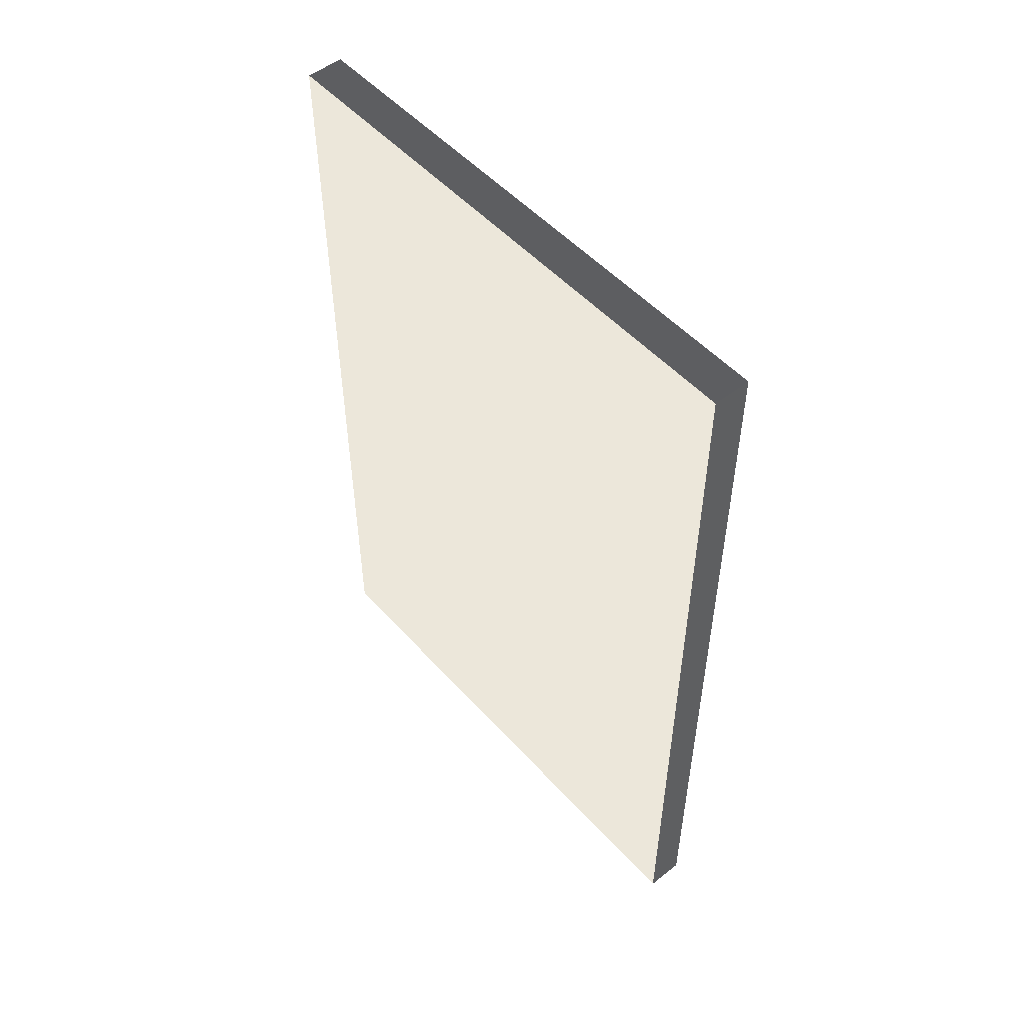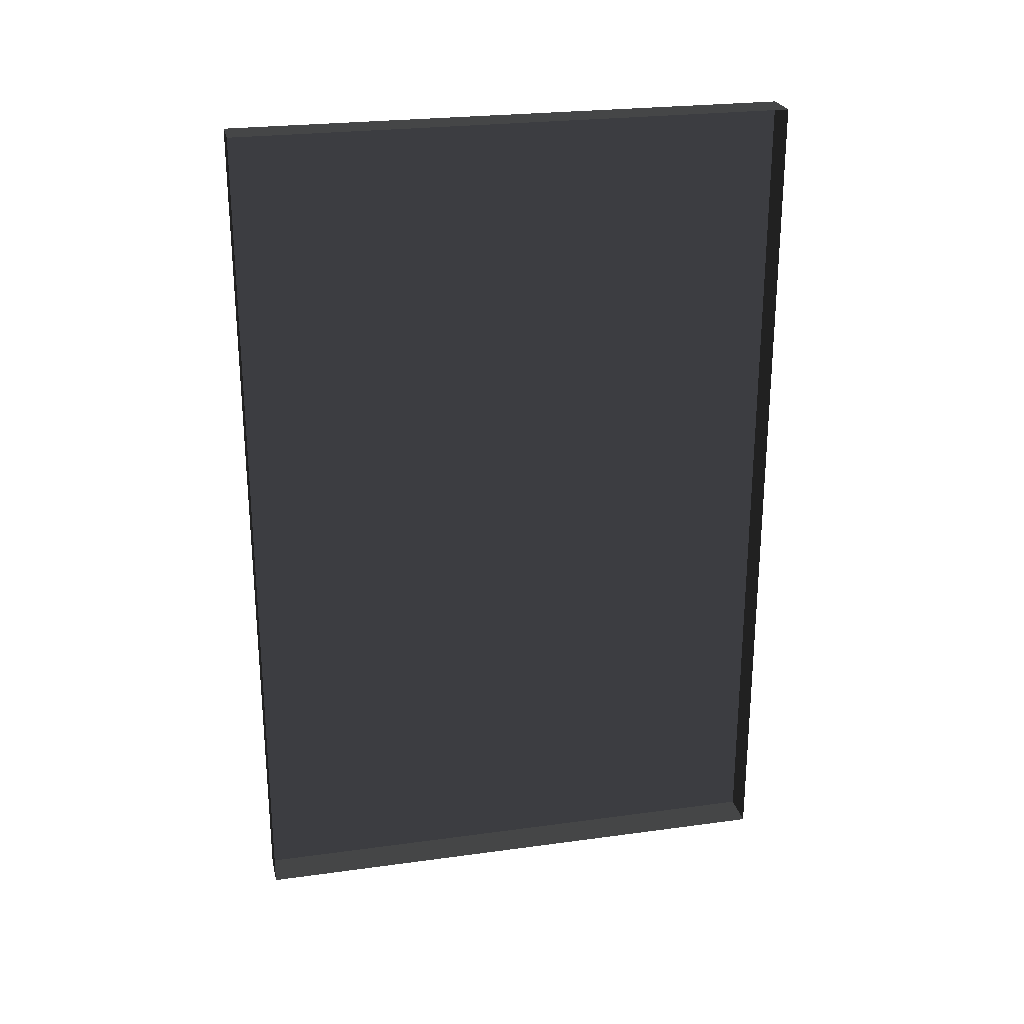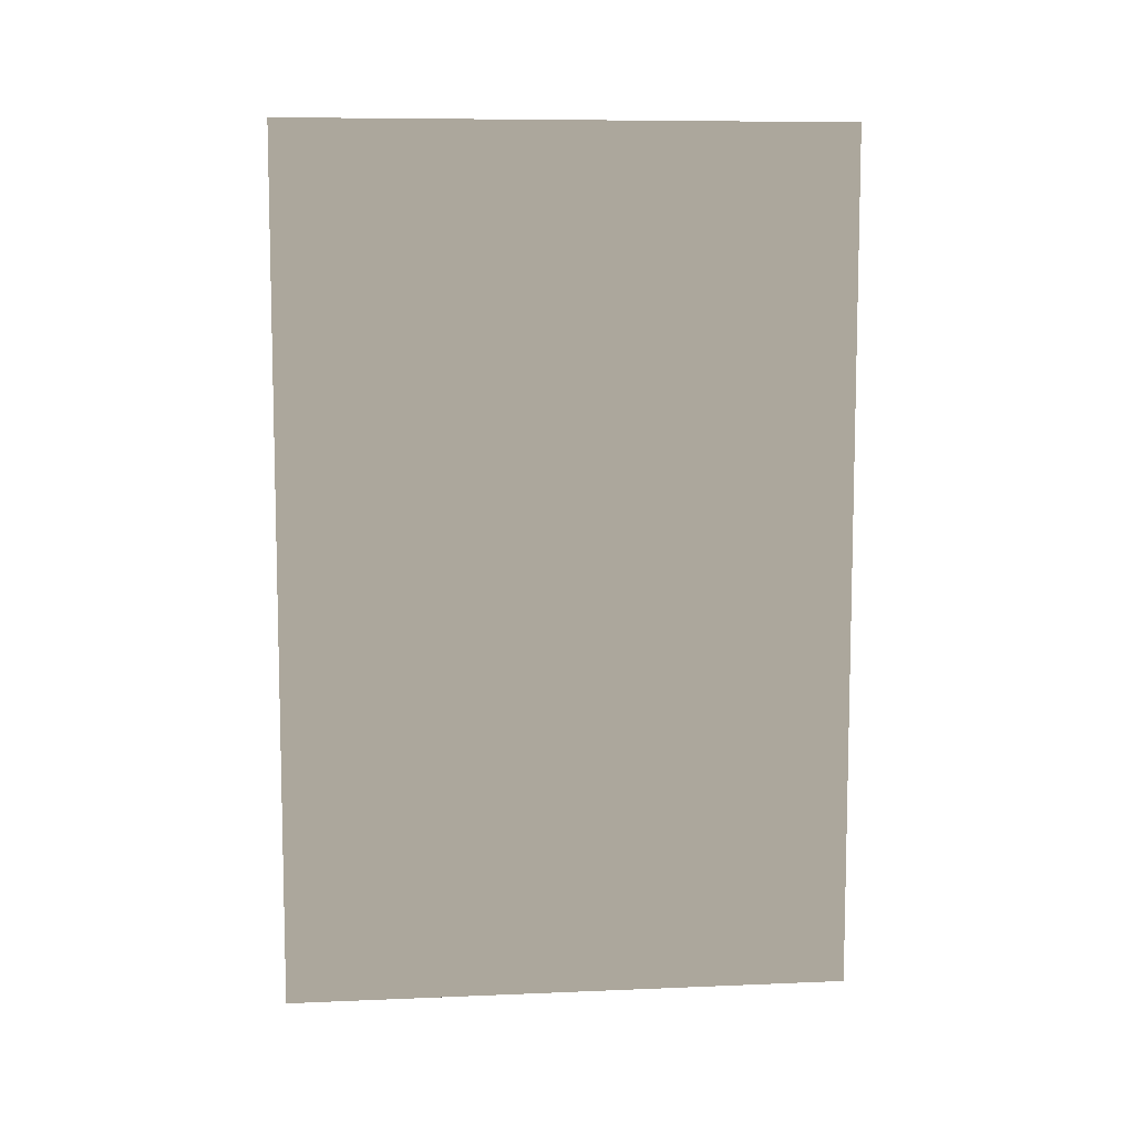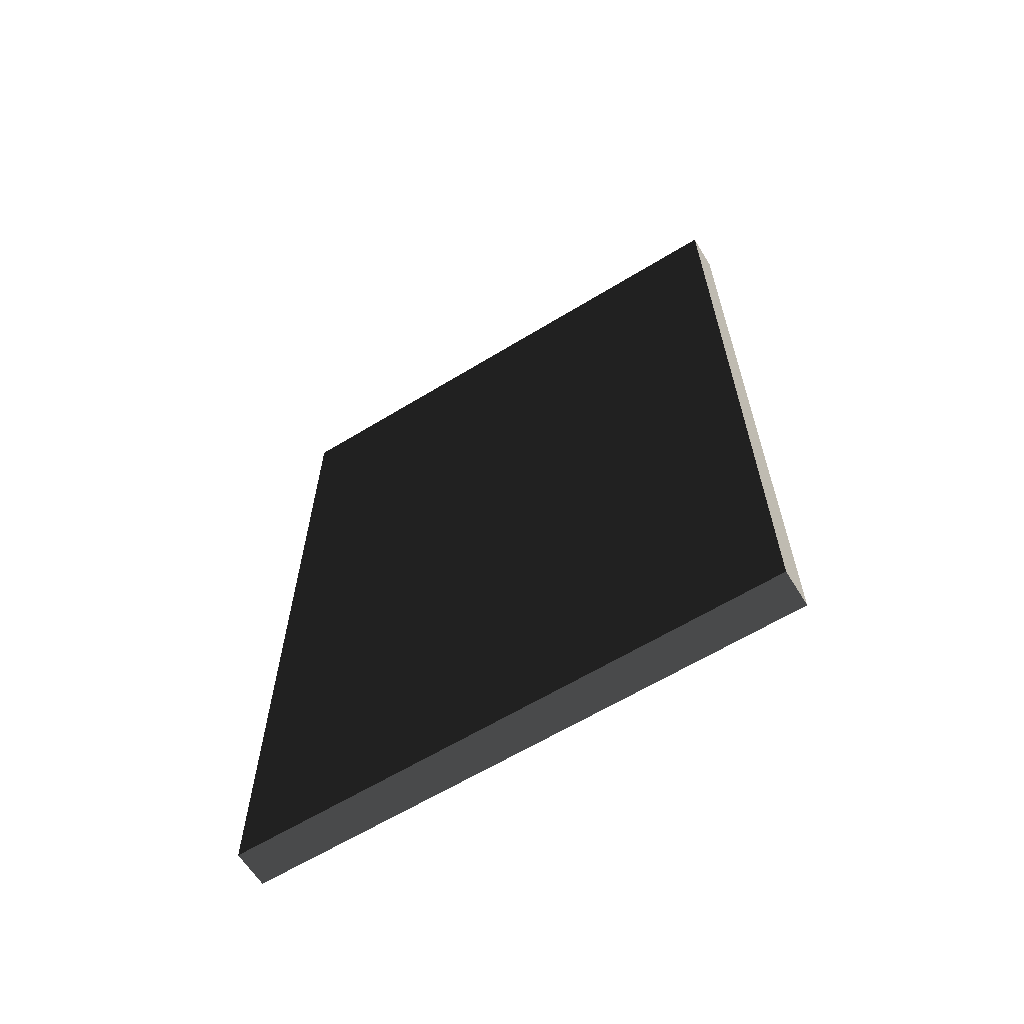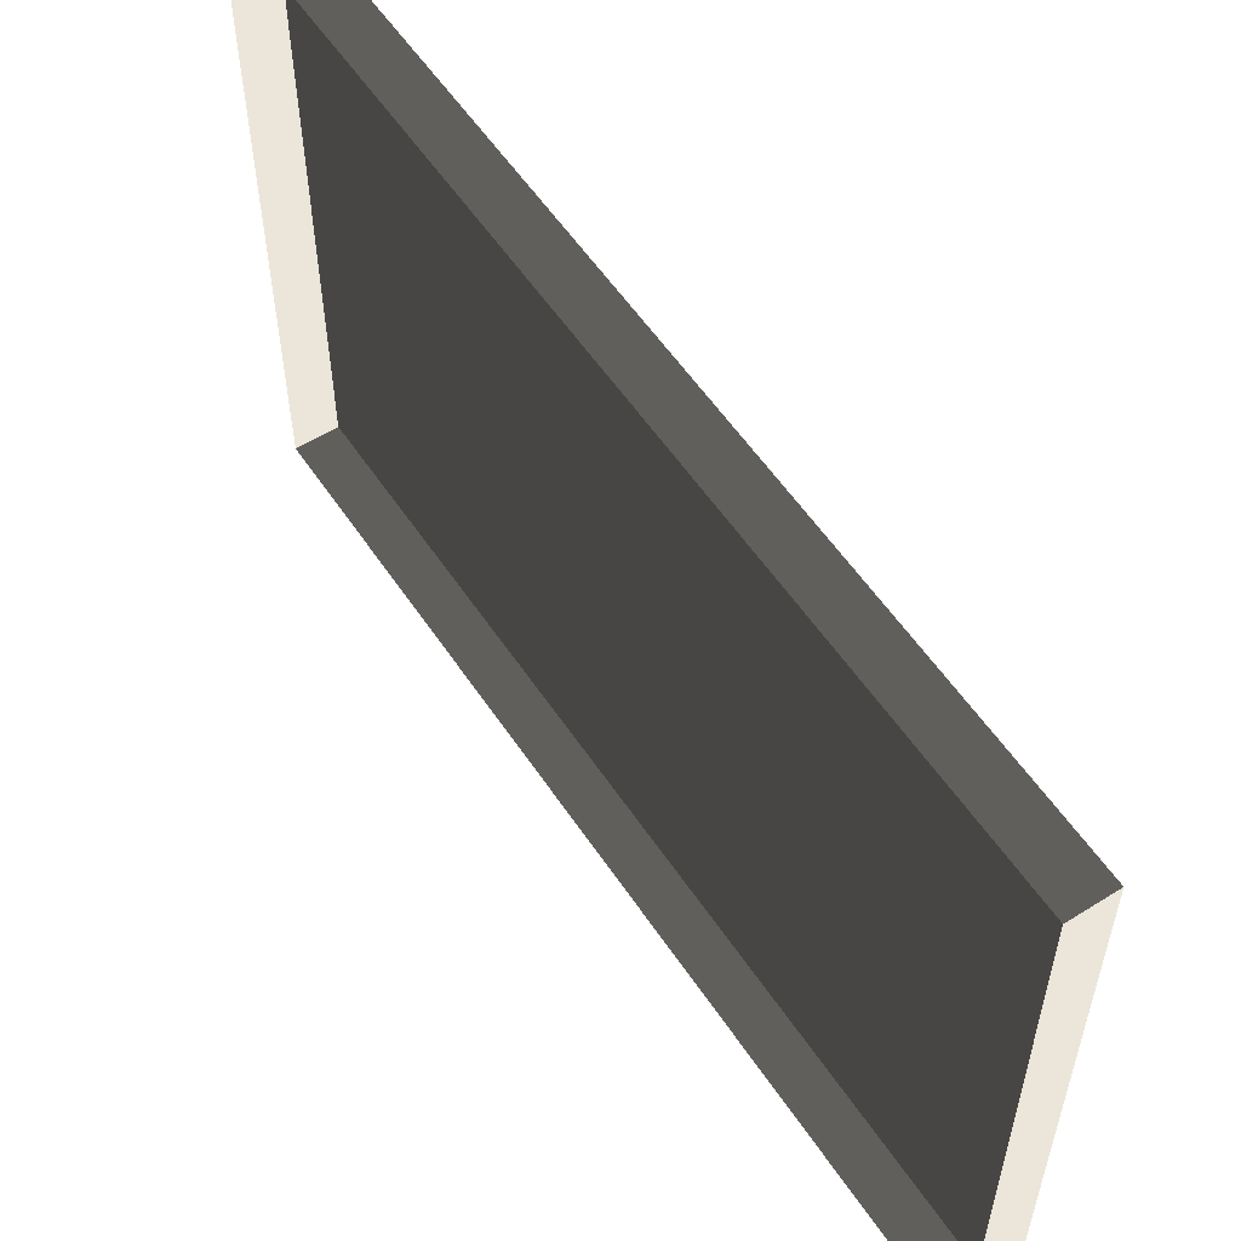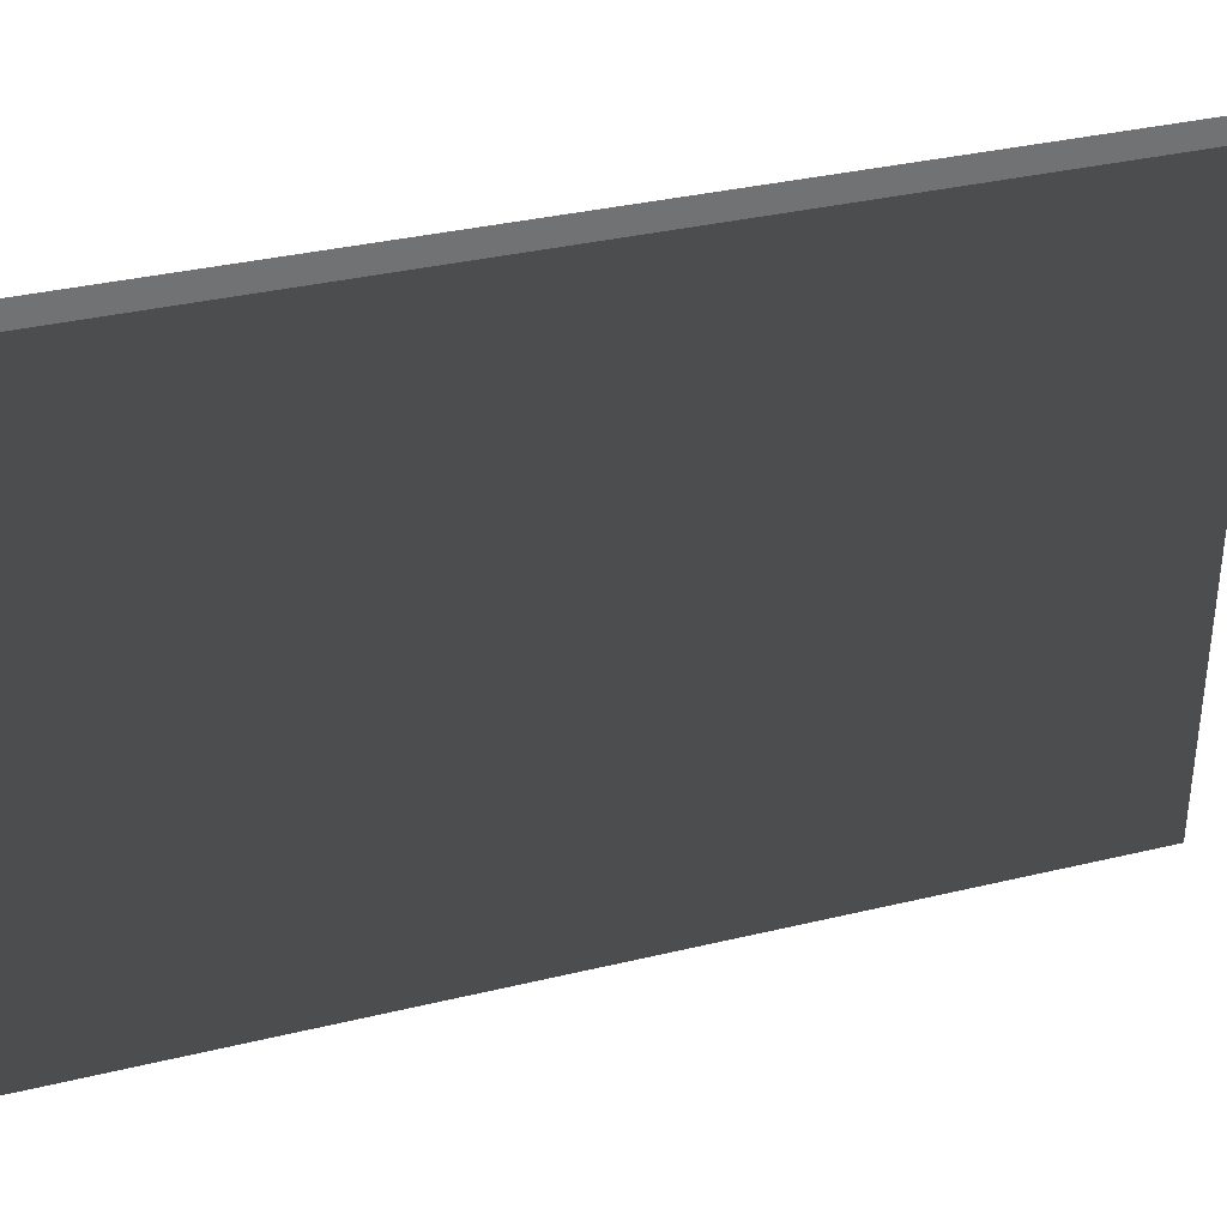
<metadata>
{"format":"obj","ext":"obj","renderer":"f3d","projection":"perspective","resolution":1024,"background":"white","views":[{"elev":51.5,"azim":139.5,"up":"+Z"},{"elev":24.9,"azim":-102.5,"up":"+Z"},{"elev":8.4,"azim":83.5,"up":"+Z"},{"elev":-62.8,"azim":121.7,"up":"+Z"},{"elev":56.3,"azim":-33.3,"up":"+Y"},{"elev":34.9,"azim":72.2,"up":"+Y"}]}
</metadata>
<code>
v -0.9378 3.103 -0.1923
v -0.9378 3.103 -2.463
v -0.9378 1.611 -2.463
v -0.9378 1.611 -0.1923
v -0.9378 3.103 -0.1923
v -0.9378 1.611 -0.1923
v -1.039 1.611 -0.1923
v -1.039 3.103 -0.1923
v -0.9378 1.611 -0.1923
v -0.9378 1.611 -2.463
v -1.039 1.611 -2.463
v -1.039 1.611 -0.1923
v -0.9378 3.103 -2.463
v -0.9378 3.103 -0.1923
v -1.039 3.103 -0.1923
v -1.039 3.103 -2.463
v -0.9378 1.611 -2.463
v -0.9378 3.103 -2.463
v -1.039 3.103 -2.463
v -1.039 1.611 -2.463
g Building.018_33184_212
f 1 3 2
f 1 4 3
f 5 7 6
f 5 8 7
f 9 11 10
f 9 12 11
f 13 15 14
f 13 16 15
f 17 19 18
f 17 20 19

</code>
